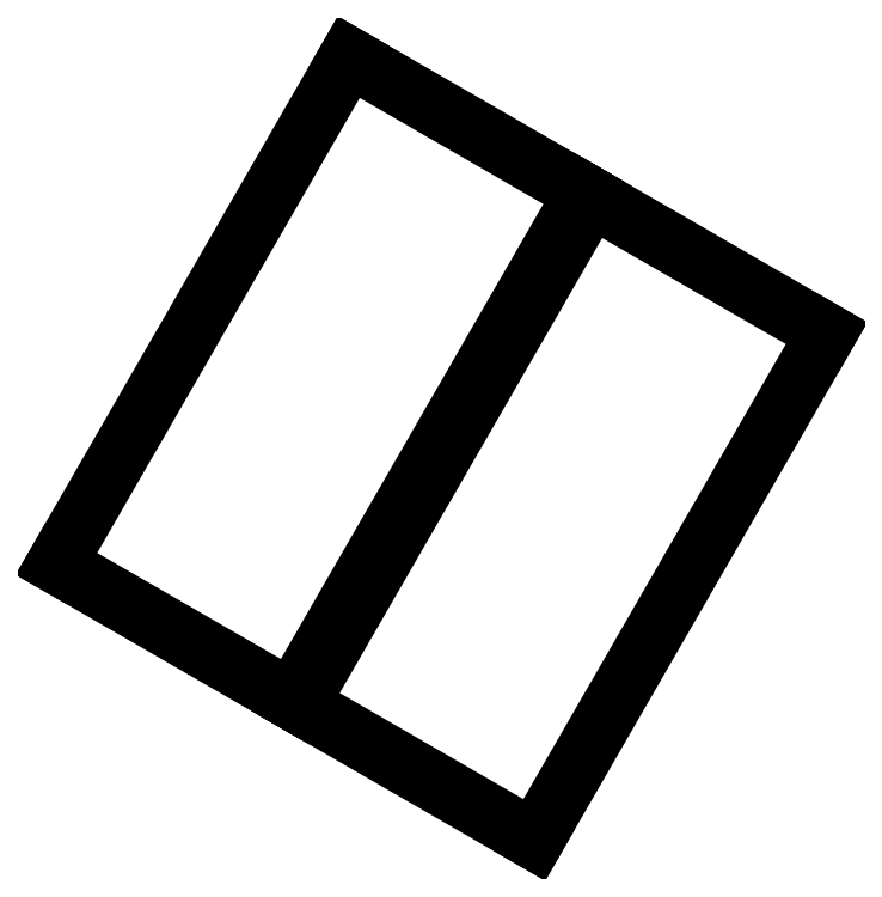
<metadata>
{"format":"dxf","ext":"dxf","renderer":"ezdxf+matplotlib","layout":"modelspace","background":"white","min_lineweight":24,"dpi":150}
</metadata>
<code>
0
SECTION
2
ENTITIES
0
LINE
8
0
10
137.8
20
8.224
11
120
21
-22.52
0
LINE
8
0
10
120
20
-22.52
11
134.3
21
-30.77
0
LINE
8
0
10
134.3
20
-30.77
11
152
21
-0.02581
0
LINE
8
0
10
152
20
-0.02581
11
137.8
21
8.224
0
LINE
8
0
10
123
20
16.72
11
105.3
21
-14.02
0
LINE
8
0
10
105.3
20
-14.02
11
119.6
21
-22.27
0
LINE
8
0
10
119.6
20
-22.27
11
137.3
21
8.474
0
LINE
8
0
10
137.3
20
8.474
11
123
21
16.72
0
ENDSEC
0
EOF

</code>
